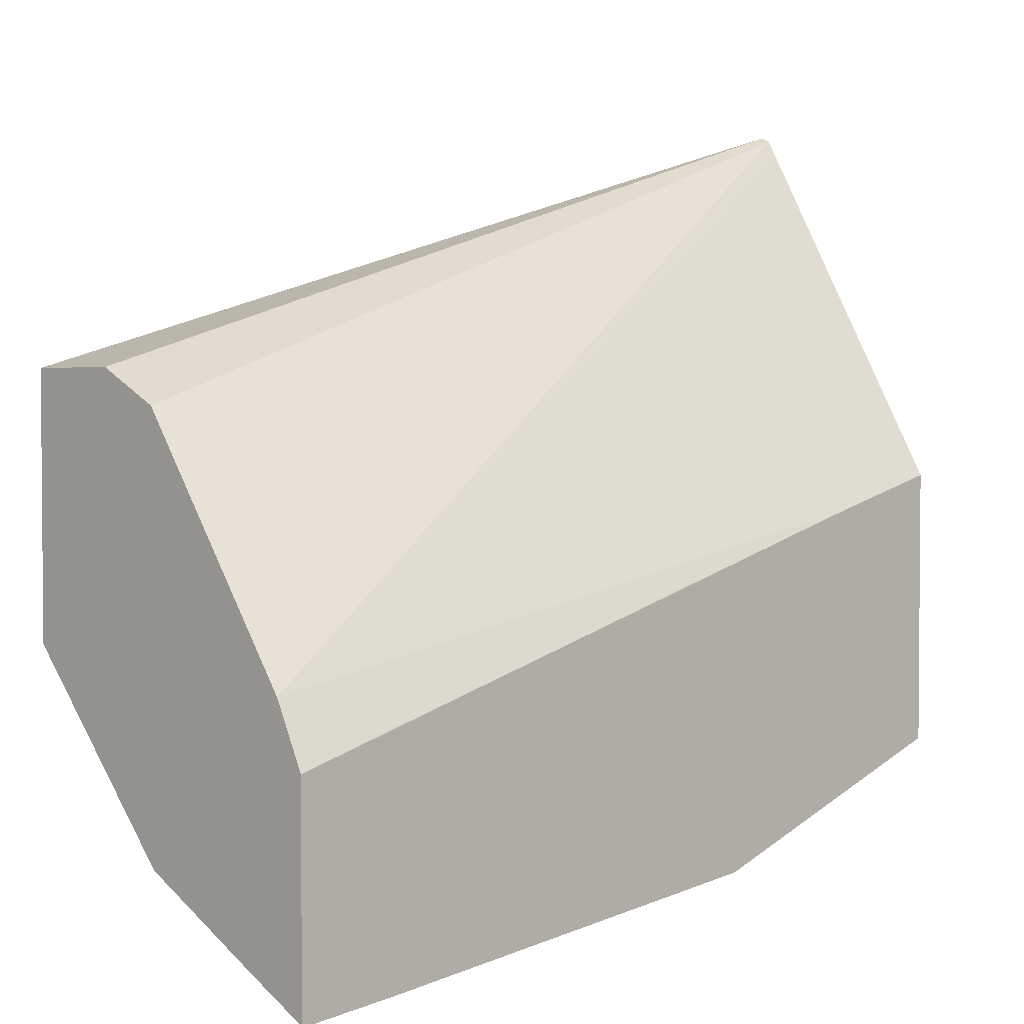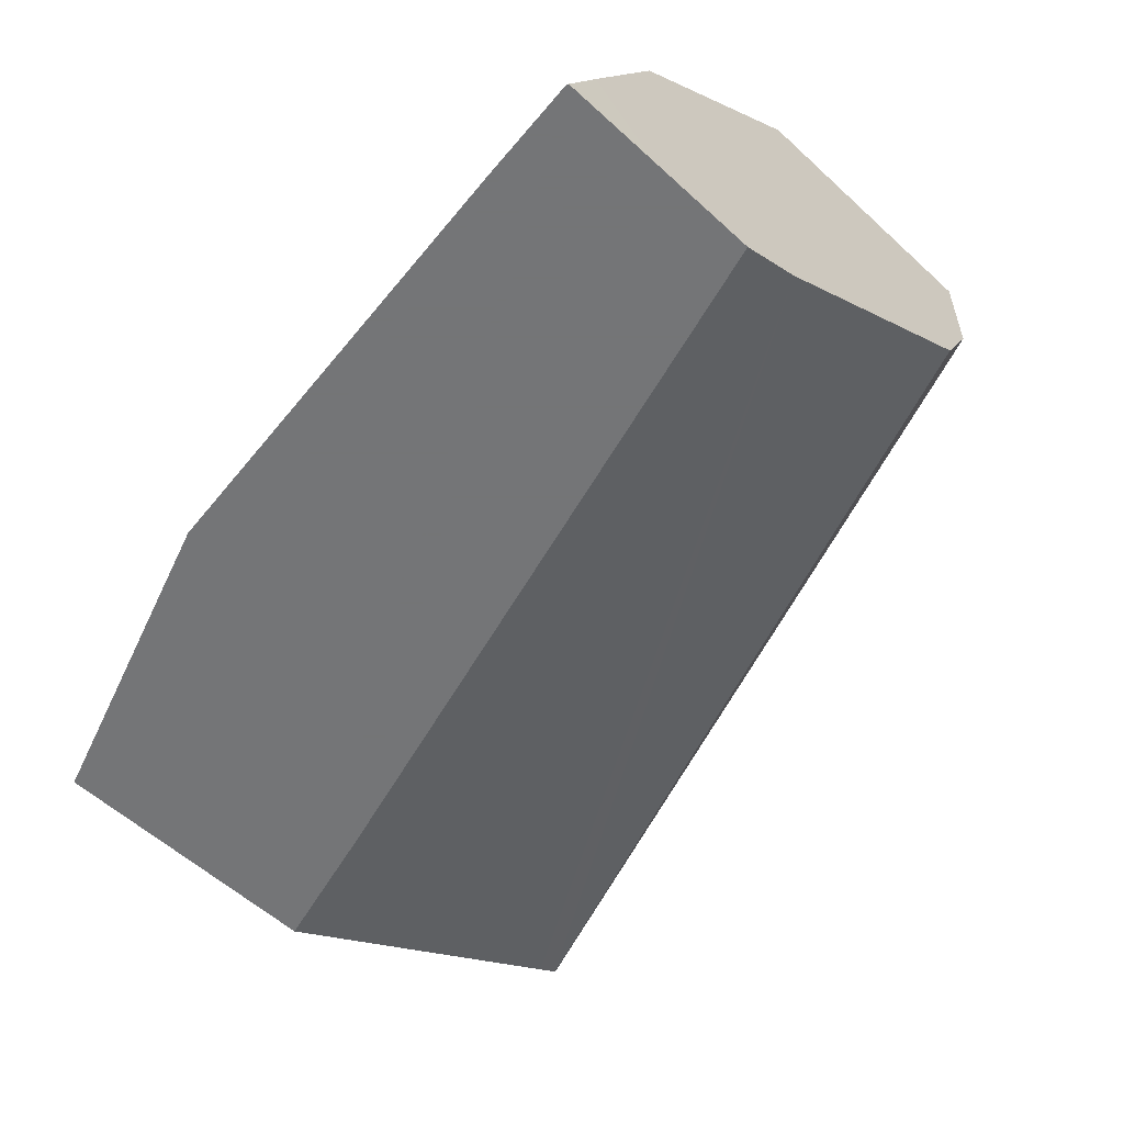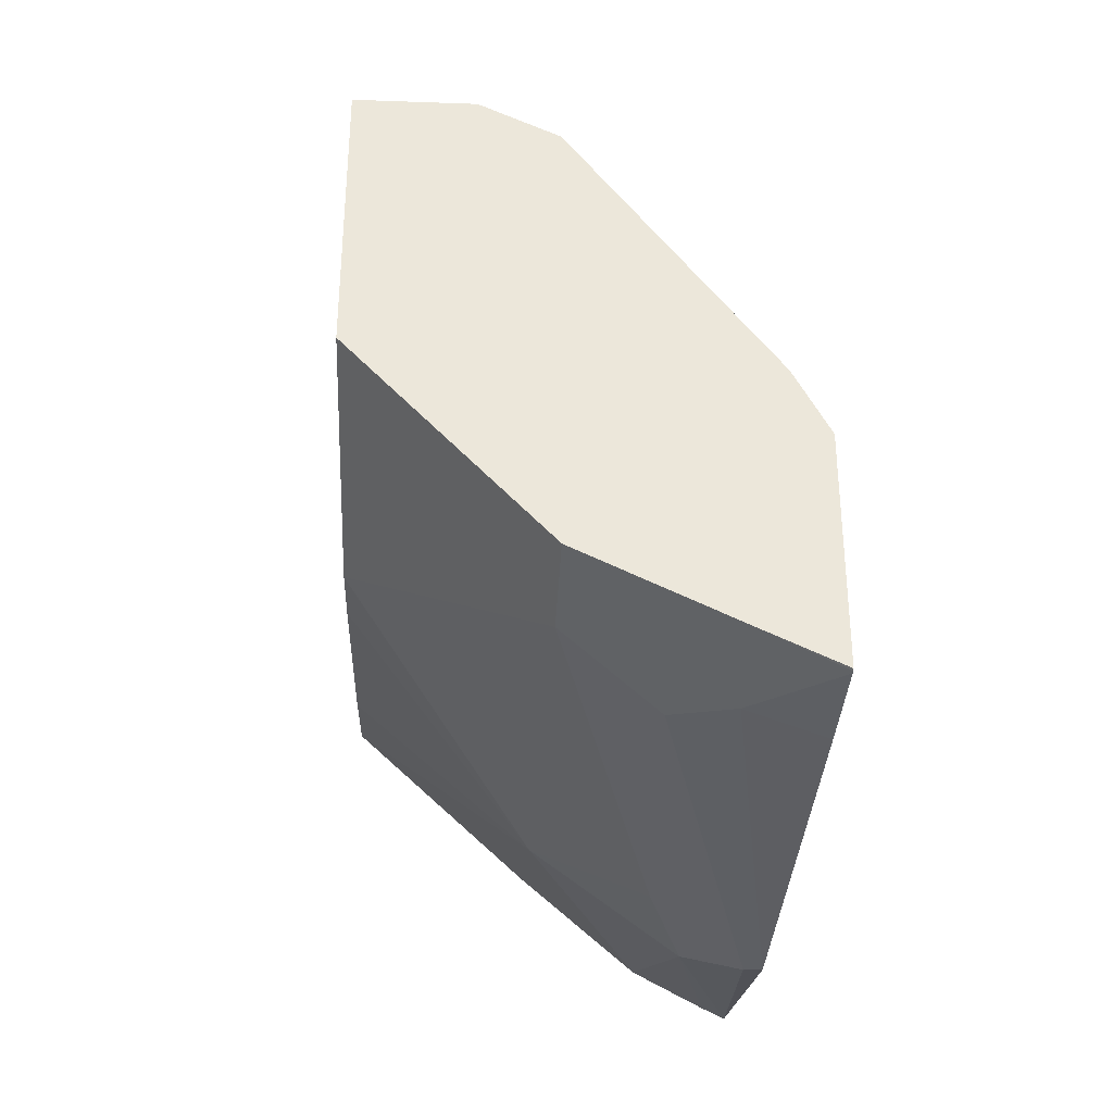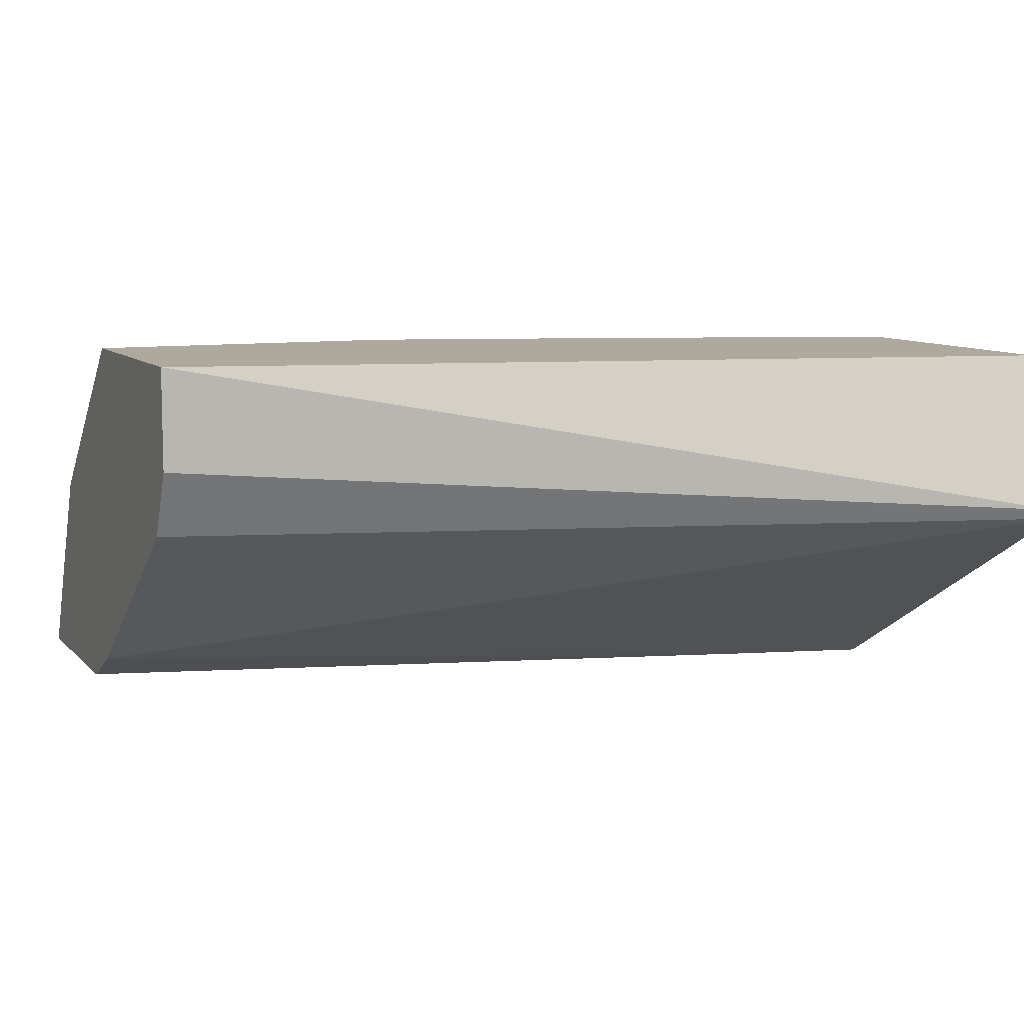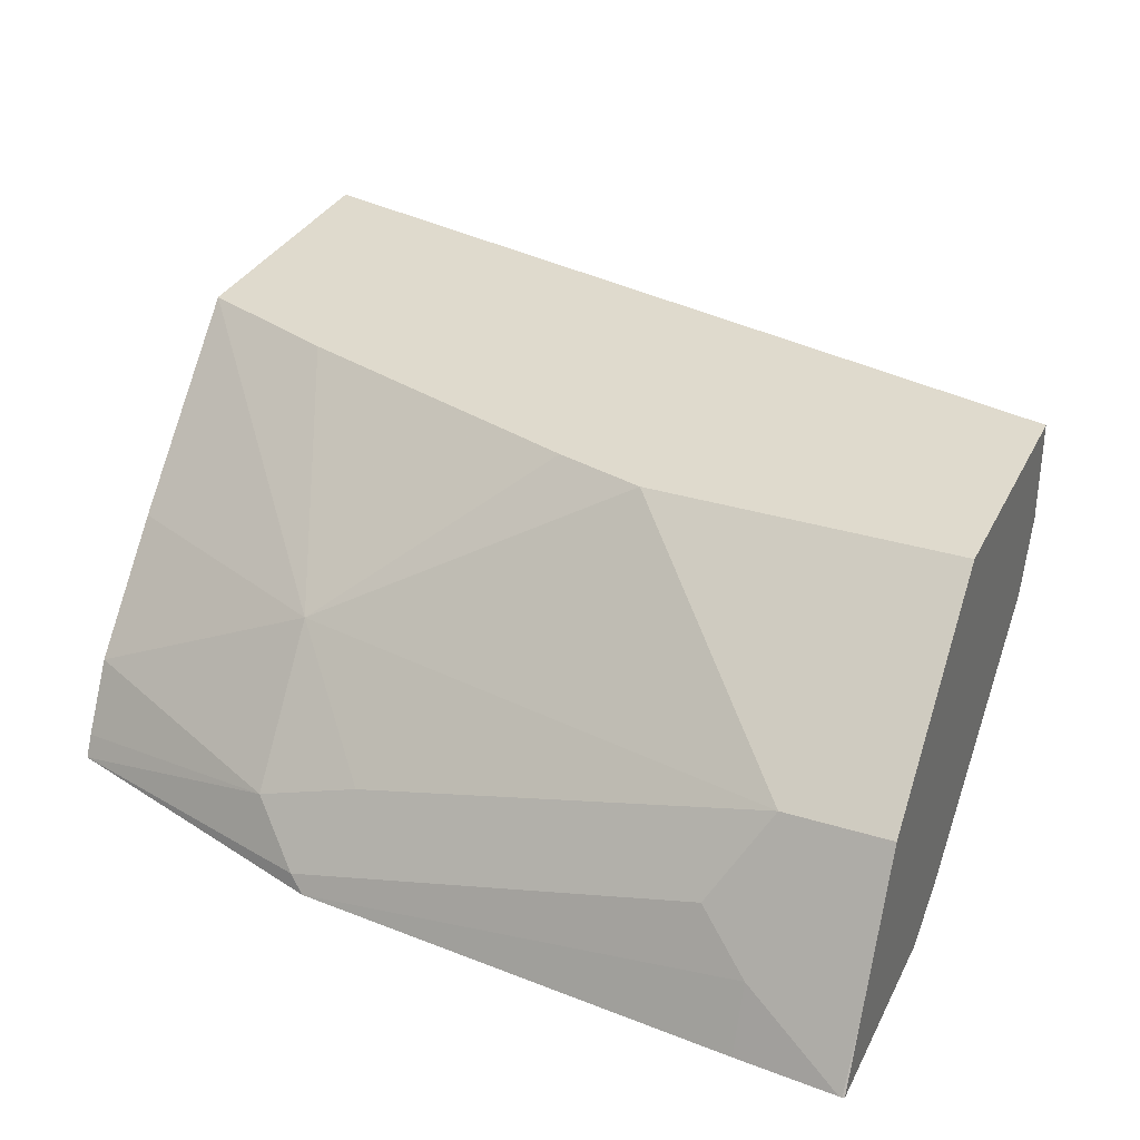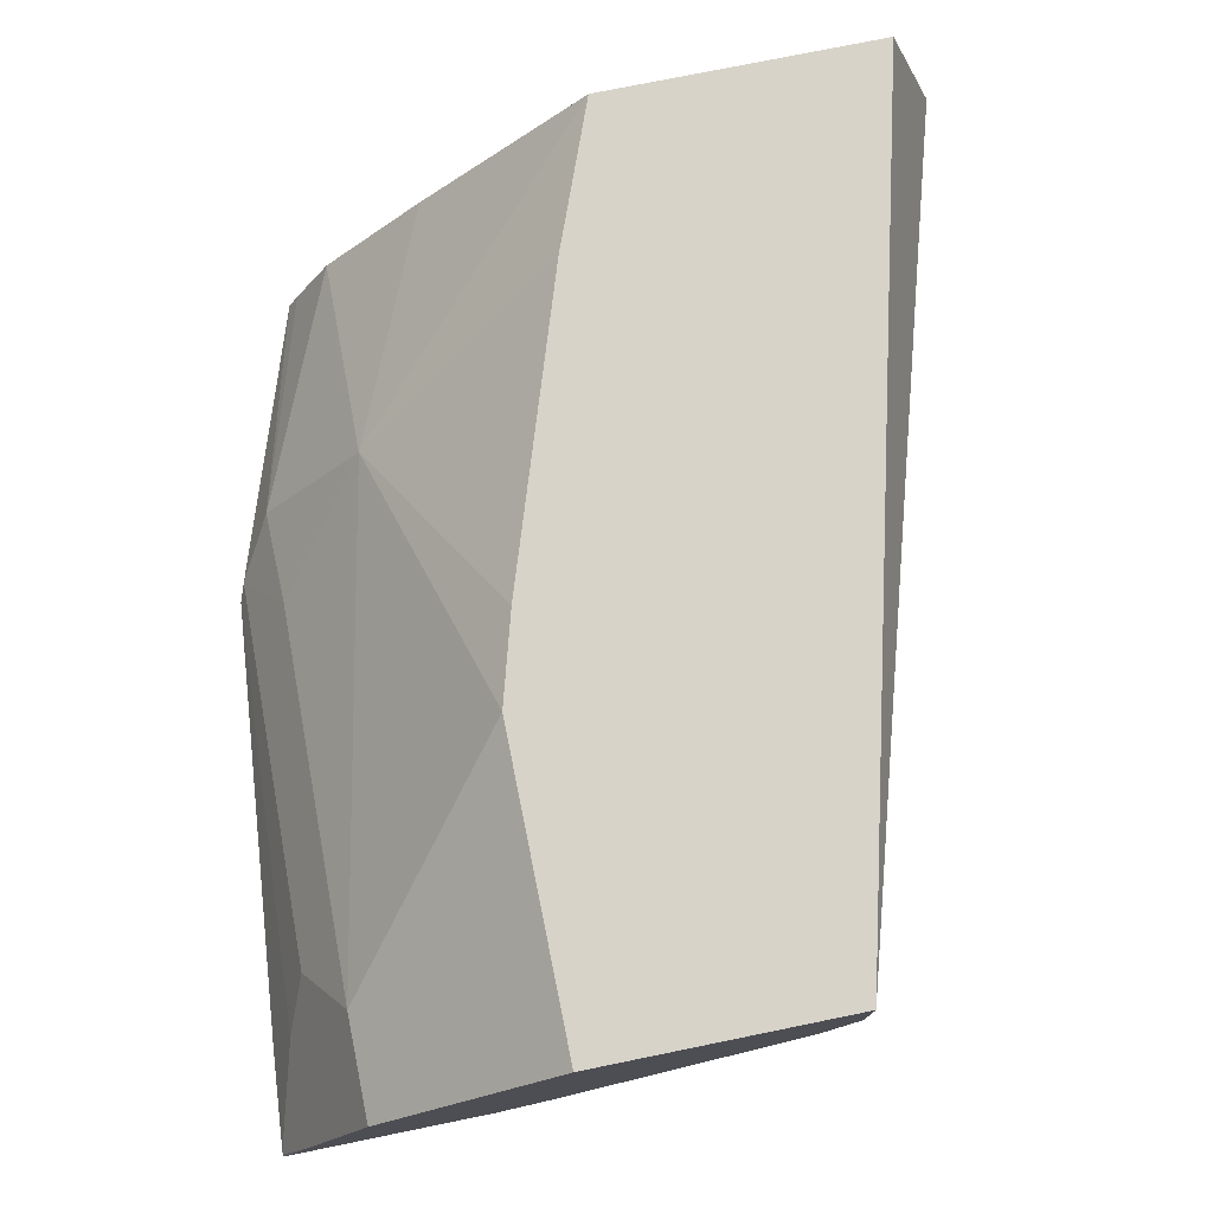
<metadata>
{"format":"obj","ext":"obj","renderer":"f3d","projection":"perspective","resolution":1024,"background":"white","views":[{"elev":2.8,"azim":-44.6,"up":"+Z"},{"elev":-56.4,"azim":-133.9,"up":"+Y"},{"elev":-36.3,"azim":-92.7,"up":"+Z"},{"elev":8.8,"azim":-23.2,"up":"+Y"},{"elev":32.7,"azim":-156.8,"up":"+Y"},{"elev":76.2,"azim":-101.5,"up":"+Y"}]}
</metadata>
<code>
v 5.64e-06 0.3456 -0.7452
v 0.000932 0.3456 -0.7452
v -0.0007028 0.3456 -0.745
v -0.00073 0.3672 -0.7344
v 0.03338 0.3672 -0.7344
v 0.03338 0.3456 -0.7425
v -0.00073 0.3456 -0.7131
v -0.00073 0.3663 -0.7346
v -0.00073 0.3889 -0.7235
v 0.05008 0.3839 -0.726
v 0.1836 0.3505 -0.726
v 0.1786 0.3456 -0.7285
v -0.00073 0.3456 -0.6768
v -0.00073 0.4112 -0.7124
v 0.03338 0.3895 -0.7232
v 0.03338 0.4117 -0.7121
v 0.1669 0.3783 -0.7121
v 0.2003 0.3672 -0.7135
v 0.2776 0.3456 -0.6951
v 0.03338 0.3456 -0.6677
v -0.00073 0.3555 -0.6569
v -0.00073 0.4117 -0.7121
v 0.1001 0.4672 -0.6509
v 0.2003 0.4117 -0.6787
v 0.2776 0.3748 -0.6792
v 0.2776 0.3526 -0.6916
v 0.2776 0.3456 -0.6033
v 0.2337 0.3456 -0.6144
v -0.00073 0.4117 -0.5786
v 0.2776 0.4098 -0.4909
v 0.2776 0.4142 -0.4834
v -0.00073 0.4672 -0.6509
v 0.1294 0.4672 -0.6426
v 0.2295 0.4672 -0.6092
v 0.2776 0.4672 -0.5906
v 0.2776 0.4117 -0.6454
v -0.00073 0.434 -0.5675
v 0.2776 0.4173 -0.4819
v -0.00073 0.4672 -0.5675
v 0.2776 0.4672 -0.4982
f 19 30 27
f 19 31 30
f 19 38 31
f 19 40 38
f 19 35 40
f 19 36 35
f 19 25 36
f 19 26 25
f 17 24 18
f 18 25 26
f 18 24 25
f 16 24 17
f 16 23 24
f 16 32 23
f 16 22 32
f 14 22 16
f 18 26 19
f 20 28 21
f 37 38 39
f 21 30 31
f 13 20 21
f 31 38 37
f 29 31 37
f 27 30 28
f 24 33 34
f 24 36 25
f 24 35 36
f 21 28 30
f 24 34 35
f 23 34 33
f 23 35 34
f 23 40 35
f 23 39 40
f 23 32 39
f 38 40 39
f 21 31 29
f 23 33 24
f 11 19 12
f 3 8 4
f 11 17 18
f 4 8 7
f 3 7 8
f 2 5 6
f 1 5 2
f 1 4 5
f 1 7 3
f 1 13 7
f 1 20 13
f 1 28 20
f 1 27 28
f 1 19 27
f 1 12 19
f 1 6 12
f 1 2 6
f 11 18 19
f 4 7 13
f 4 13 21
f 1 3 4
f 4 29 37
f 4 21 29
f 10 16 17
f 10 15 16
f 9 15 10
f 9 16 15
f 5 12 6
f 5 11 12
f 5 10 11
f 9 14 16
f 10 17 11
f 4 9 5
f 4 14 9
f 4 22 14
f 4 32 22
f 4 39 32
f 4 37 39
f 5 9 10

</code>
